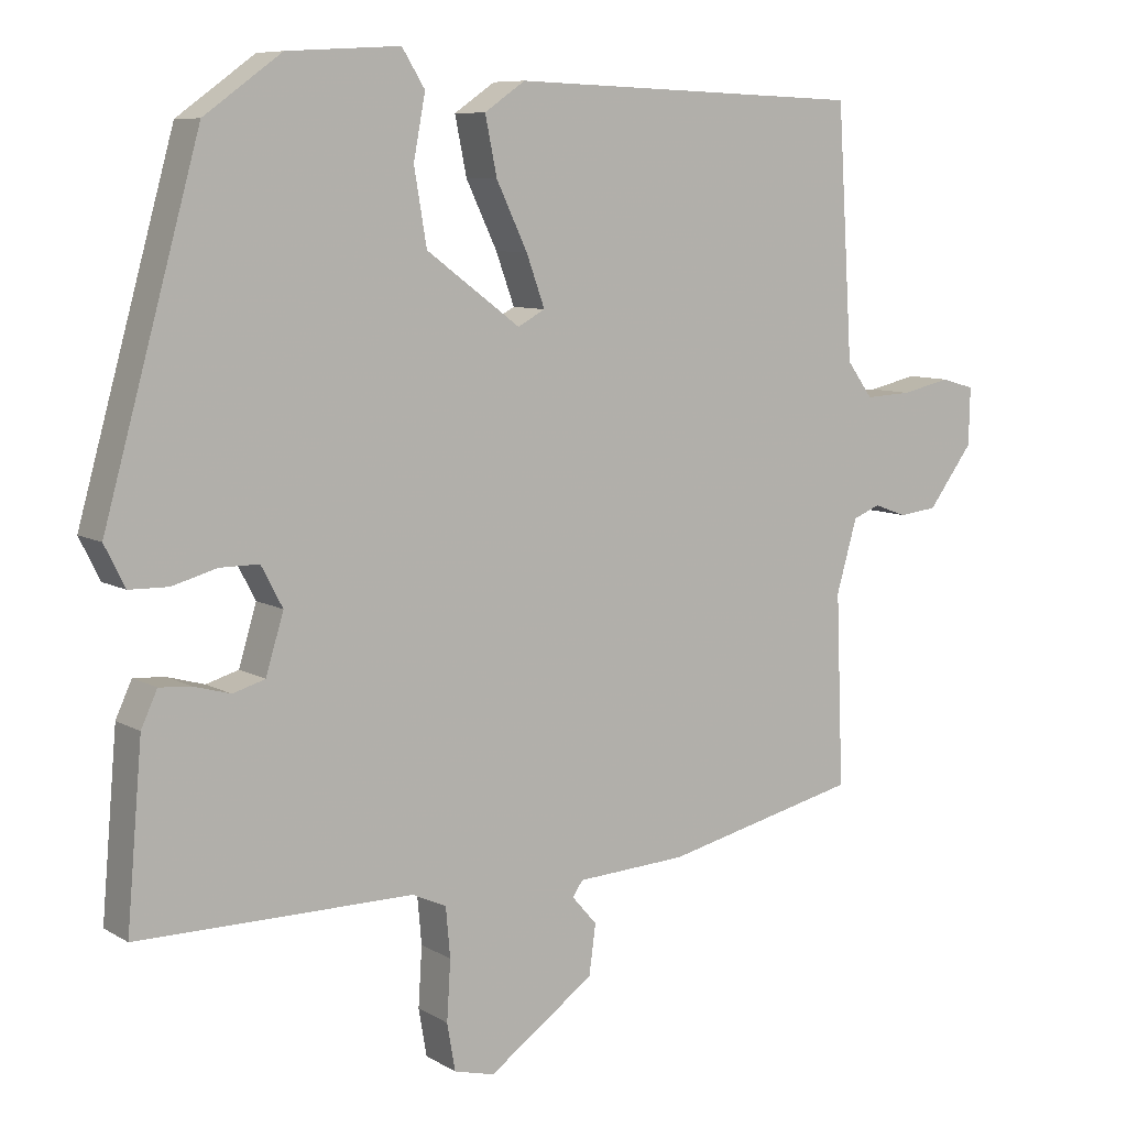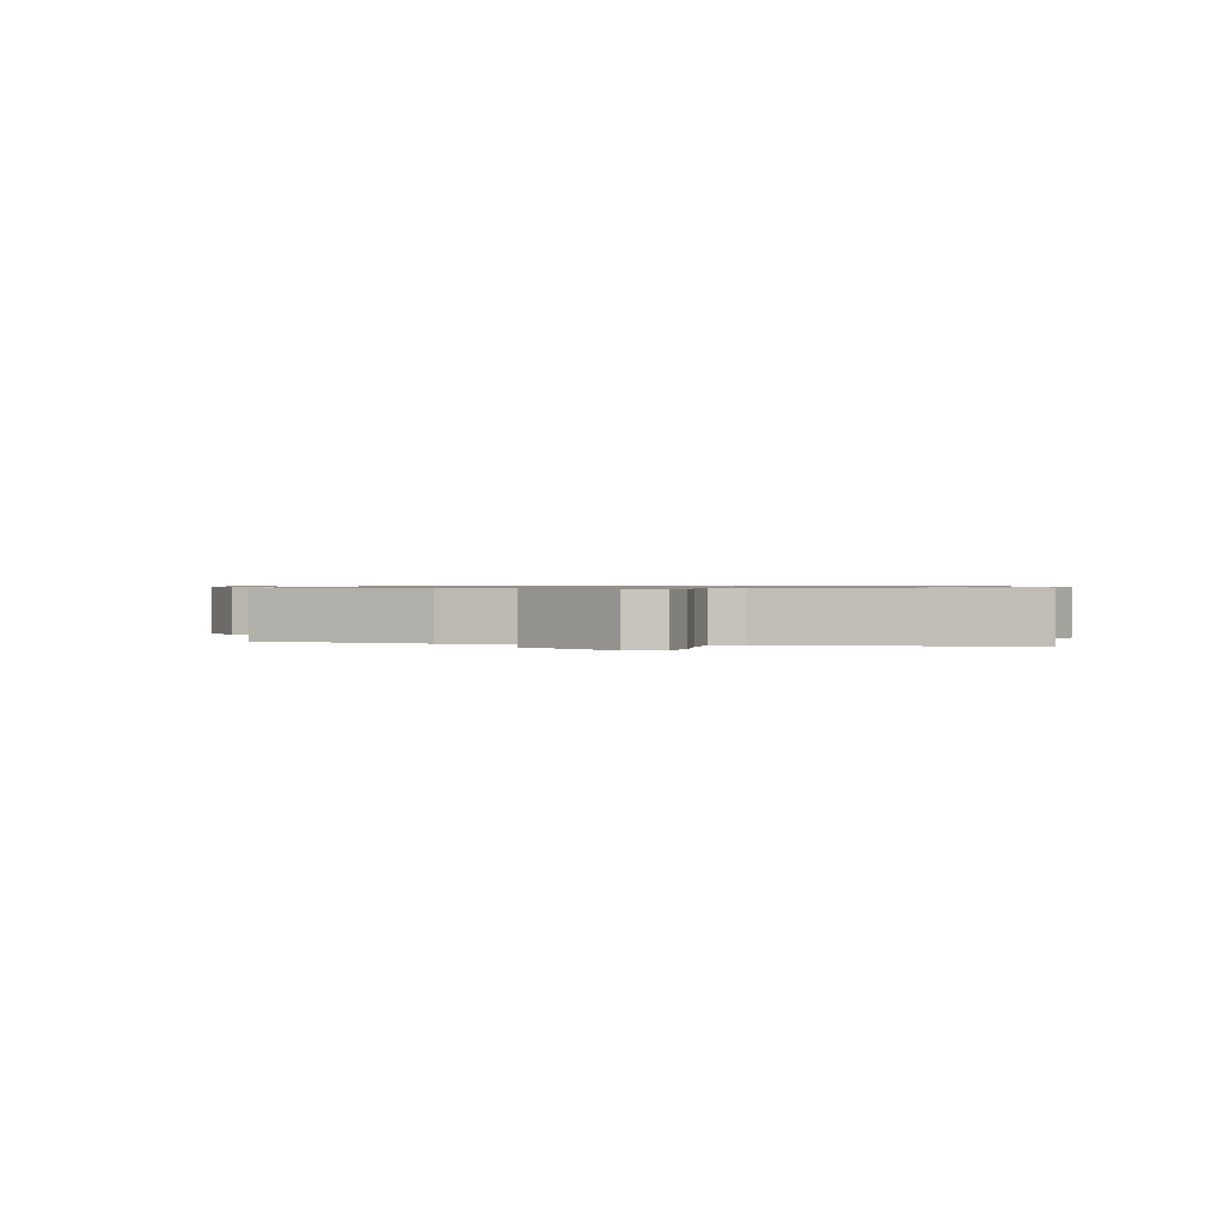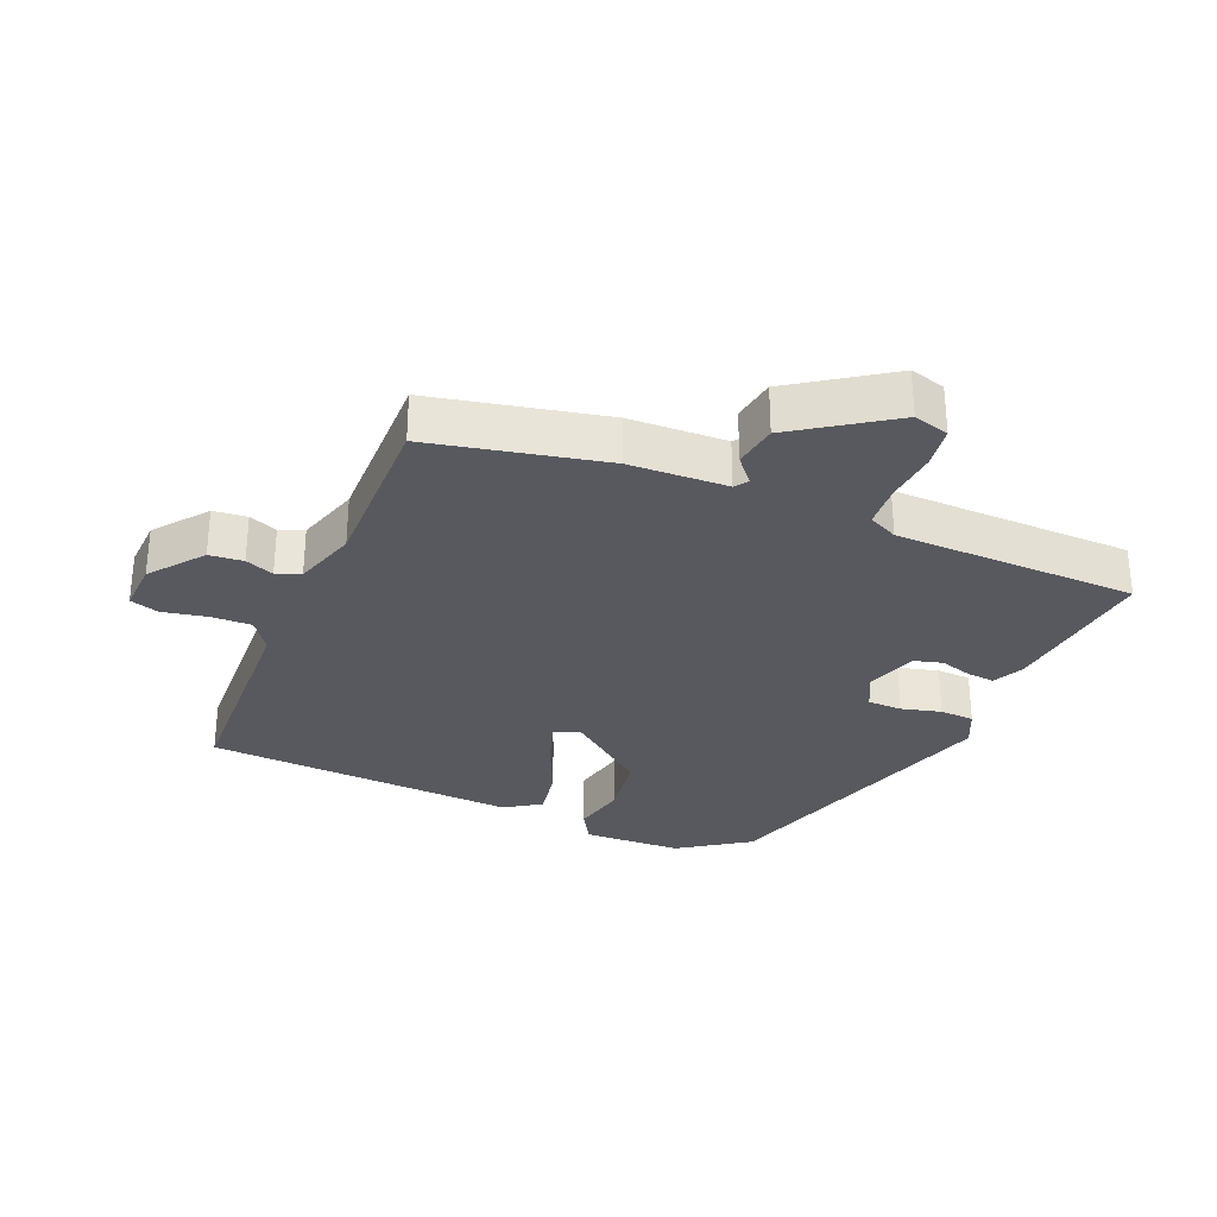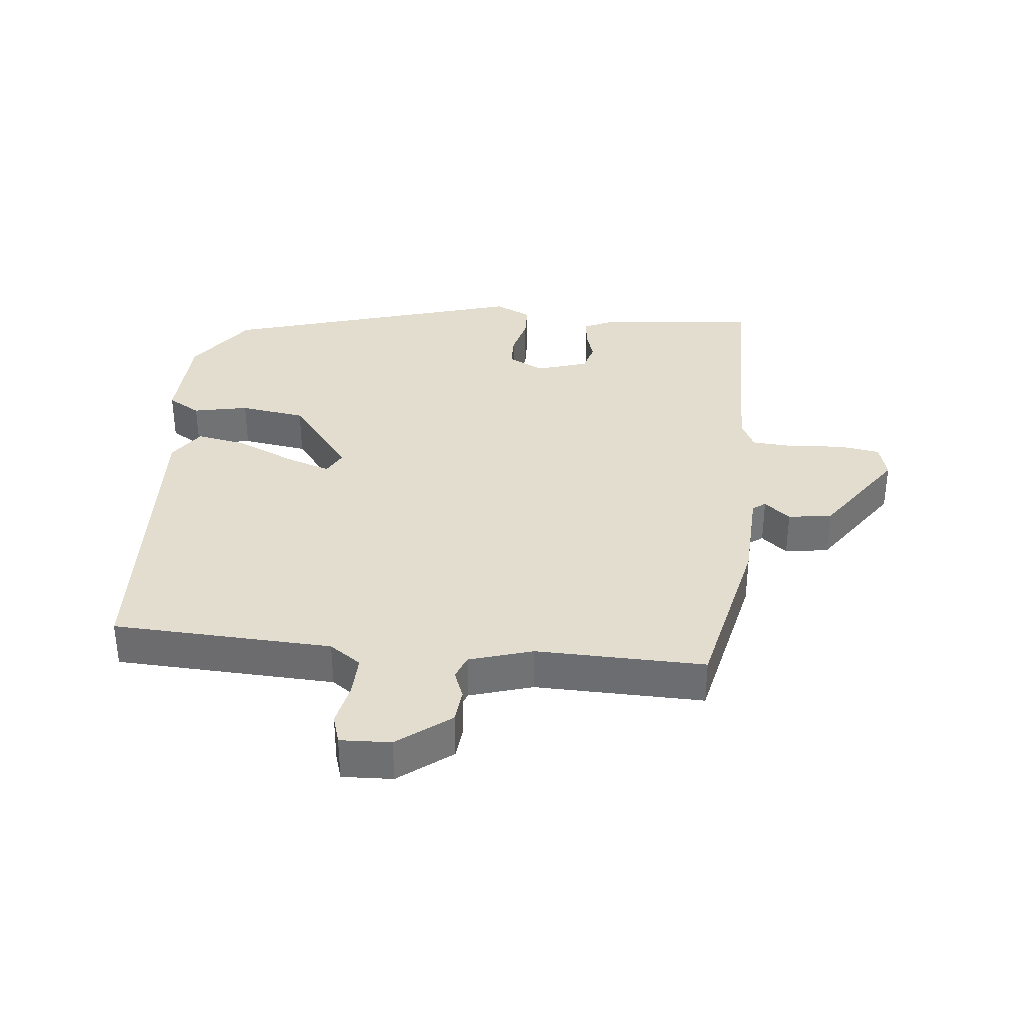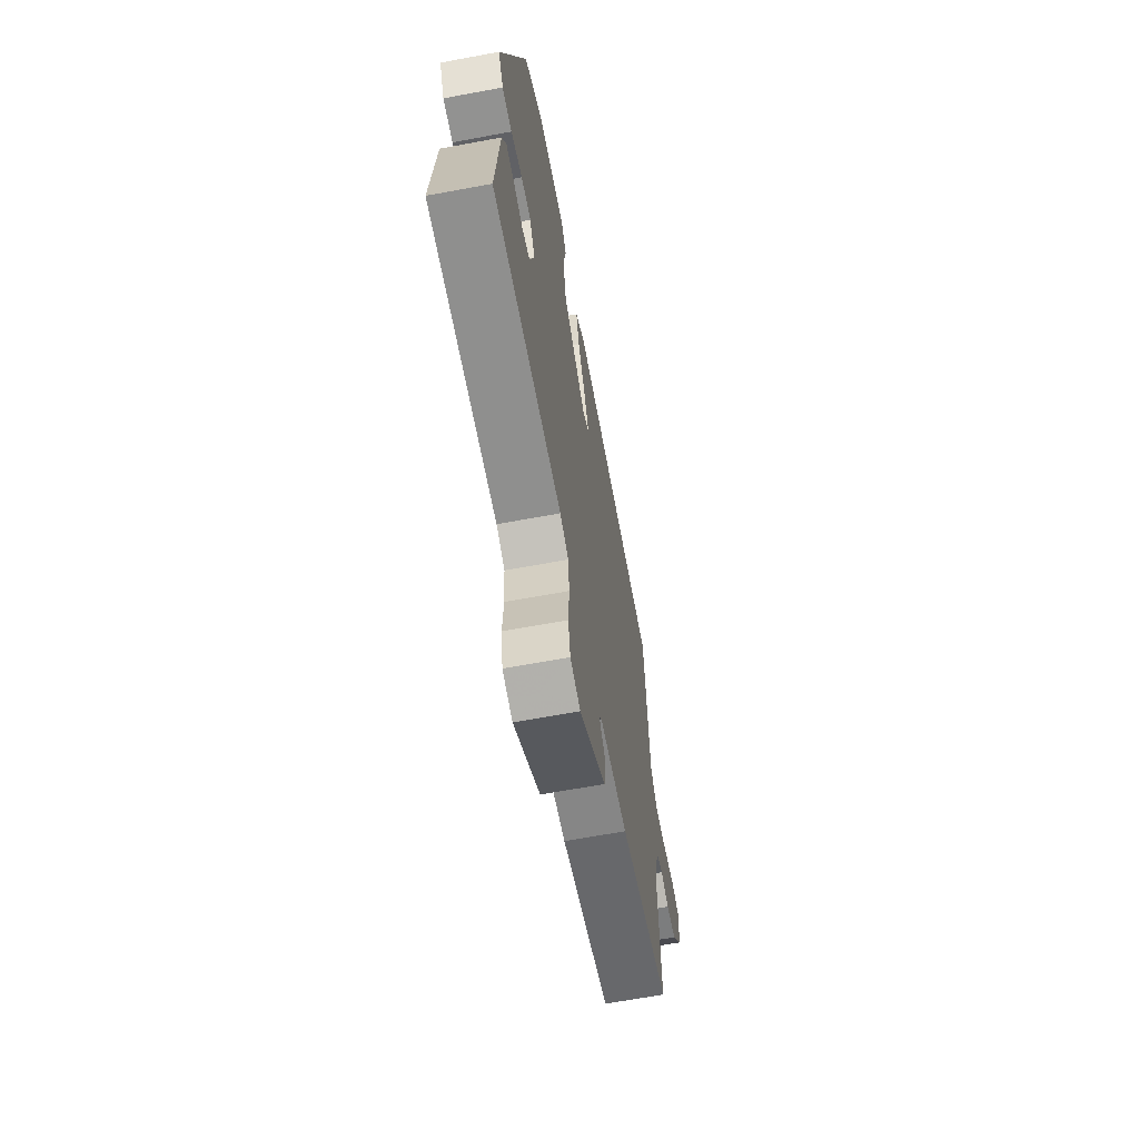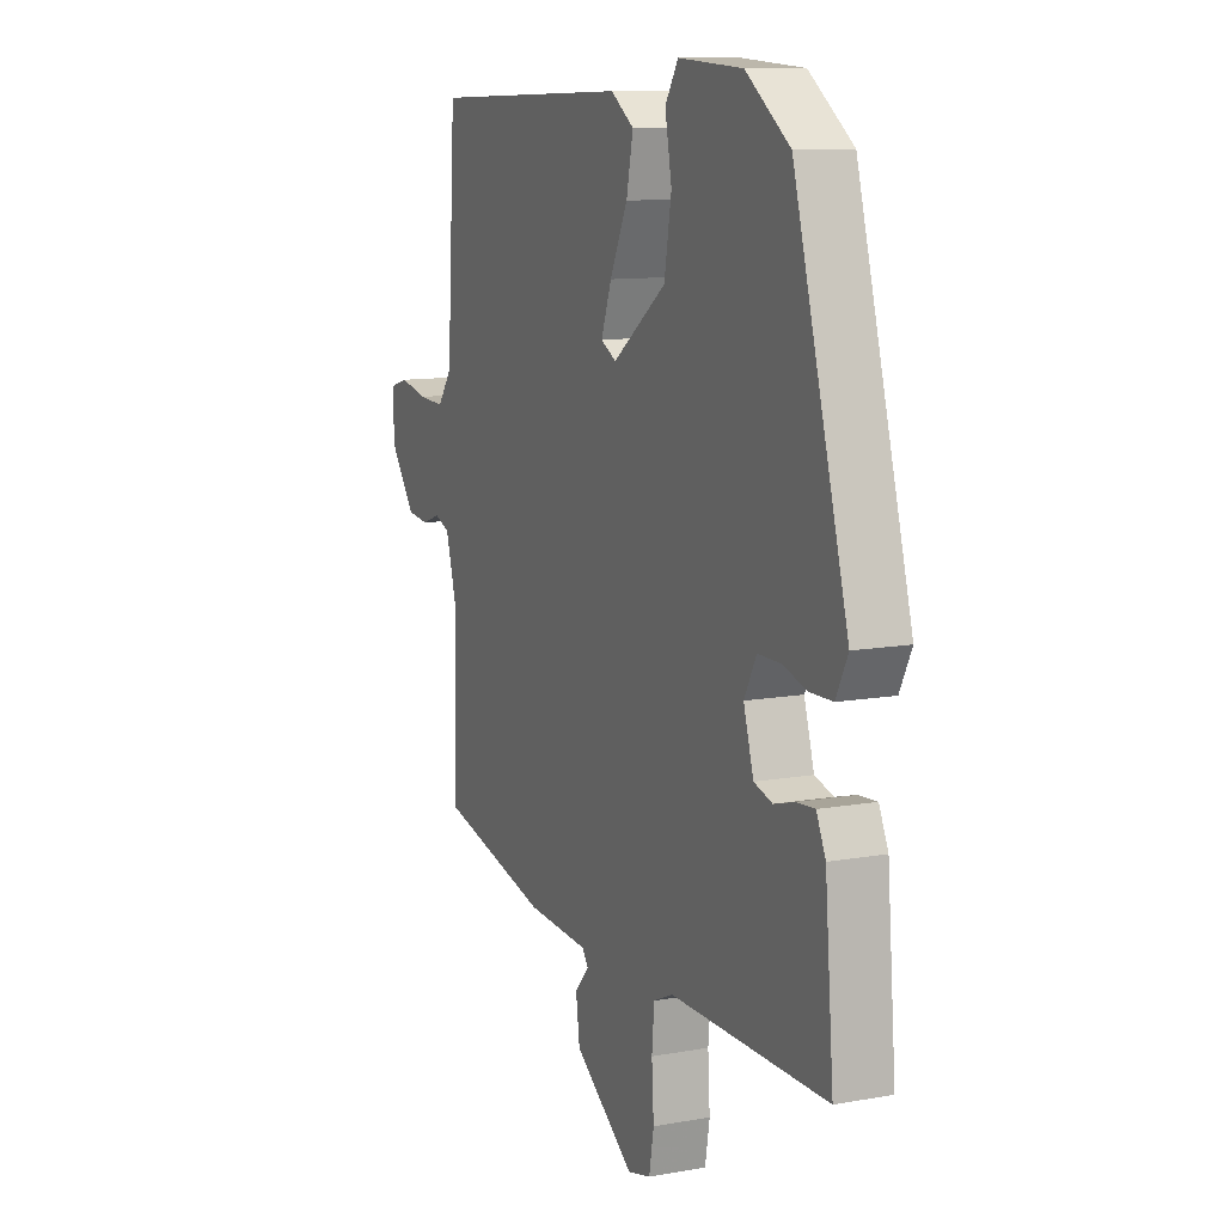
<metadata>
{"format":"obj","ext":"obj","renderer":"f3d","projection":"perspective","resolution":1024,"background":"white","views":[{"elev":8.2,"azim":-33.0,"up":"+Z"},{"elev":0.8,"azim":-169.4,"up":"+Y"},{"elev":-30.3,"azim":155.9,"up":"+Y"},{"elev":35.0,"azim":94.8,"up":"+Y"},{"elev":-65.3,"azim":-79.4,"up":"+Z"},{"elev":11.0,"azim":-114.0,"up":"+Z"}]}
</metadata>
<code>
v -0.529 0.07 -0.456
v -0.508 0.07 -0.213
v -0.486 0.07 -0.165
v -0.443 0.07 -0.168
v -0.393 0.07 -0.182
v -0.349 0.07 -0.169
v -0.325 0.07 -0.089
v -0.354 0.07 -0.034
v -0.407 0.07 -0.034
v -0.468 0.07 -0.051
v -0.521 0.07 -0.05
v -0.549 0.07 0.006
v -0.419 0.07 0.473
v -0.314 0.07 0.549
v -0.161 0.07 0.558
v -0.13 0.07 0.508
v -0.146 0.07 0.423
v -0.129 0.07 0.322
v -0.002 0.07 0.228
v 0.035 0.07 0.248
v 0.01 0.07 0.317
v -0.032 0.07 0.405
v -0.048 0.07 0.483
v 0.007 0.07 0.521
v 0.489 0.07 0.504
v 0.51 0.07 0.166
v 0.545 0.07 0.118
v 0.608 0.07 0.121
v 0.675 0.07 0.136
v 0.72 0.07 0.123
v 0.718 0.07 0.045
v 0.657 0.07 -0.037
v 0.605 0.07 -0.043
v 0.561 0.07 -0.027
v 0.524 0.07 -0.042
v 0.496 0.07 -0.14
v 0.506 0.07 -0.4
v 0.241 0.07 -0.463
v 0.091 0.07 -0.472
v 0.077 0.07 -0.492
v 0.111 0.07 -0.531
v 0.102 0.07 -0.599
v -0.042 0.07 -0.702
v -0.097 0.07 -0.688
v -0.108 0.07 -0.624
v -0.103 0.07 -0.543
v -0.109 0.07 -0.476
v -0.155 0.07 -0.455
v -0.529 0 -0.456
v -0.508 0 -0.213
v -0.486 0 -0.165
v -0.443 0 -0.168
v -0.393 0 -0.182
v -0.349 0 -0.169
v -0.325 0 -0.089
v -0.354 0 -0.034
v -0.407 0 -0.034
v -0.468 0 -0.051
v -0.521 0 -0.05
v -0.549 0 0.006
v -0.419 0 0.473
v -0.314 0 0.549
v -0.161 0 0.558
v -0.13 0 0.508
v -0.146 0 0.423
v -0.129 0 0.322
v -0.002 0 0.228
v 0.035 0 0.248
v 0.01 0 0.317
v -0.032 0 0.405
v -0.048 0 0.483
v 0.007 0 0.521
v 0.489 0 0.504
v 0.51 0 0.166
v 0.545 0 0.118
v 0.608 0 0.121
v 0.675 0 0.136
v 0.72 0 0.123
v 0.718 0 0.045
v 0.657 0 -0.037
v 0.605 0 -0.043
v 0.561 0 -0.027
v 0.524 0 -0.042
v 0.496 0 -0.14
v 0.506 0 -0.4
v 0.241 0 -0.463
v 0.091 0 -0.472
v 0.077 0 -0.492
v 0.111 0 -0.531
v 0.102 0 -0.599
v -0.042 0 -0.702
v -0.097 0 -0.688
v -0.108 0 -0.624
v -0.103 0 -0.543
v -0.109 0 -0.476
v -0.155 0 -0.455
f 44 45 46
f 43 44 46
f 42 43 46
f 41 42 46
f 40 41 46
f 39 40 46 47
f 39 47 48
f 38 39 48
f 37 38 48
f 36 37 48
f 32 33 34
f 31 32 34
f 30 31 34
f 29 30 34
f 28 29 34
f 27 28 34 35
f 36 48 1
f 35 36 1
f 27 35 1
f 26 27 1
f 24 25 26
f 23 24 26
f 22 23 26
f 21 22 26
f 15 16 17
f 14 15 17
f 13 14 17
f 12 13 17
f 11 12 17
f 10 11 17
f 9 10 17
f 8 9 17 18
f 7 8 18 19
f 3 4 5
f 2 3 5
f 1 2 5
f 1 5 6
f 26 1 6
f 20 21 26
f 19 20 26
f 7 19 26
f 6 7 26
f 94 93 92
f 94 92 91
f 94 91 90
f 94 90 89
f 94 89 88
f 95 94 88 87
f 96 95 87
f 96 87 86
f 96 86 85
f 96 85 84
f 82 81 80
f 82 80 79
f 82 79 78
f 82 78 77
f 82 77 76
f 83 82 76 75
f 49 96 84
f 49 84 83
f 49 83 75
f 49 75 74
f 74 73 72
f 74 72 71
f 74 71 70
f 74 70 69
f 65 64 63
f 65 63 62
f 65 62 61
f 65 61 60
f 65 60 59
f 65 59 58
f 65 58 57
f 66 65 57 56
f 67 66 56 55
f 53 52 51
f 53 51 50
f 53 50 49
f 54 53 49
f 54 49 74
f 74 69 68
f 74 68 67
f 74 67 55
f 74 55 54
f 1 49 50 2
f 2 50 51 3
f 3 51 52 4
f 4 52 53 5
f 5 53 54 6
f 6 54 55 7
f 7 55 56 8
f 8 56 57 9
f 9 57 58 10
f 10 58 59 11
f 11 59 60 12
f 12 60 61 13
f 13 61 62 14
f 14 62 63 15
f 15 63 64 16
f 16 64 65 17
f 17 65 66 18
f 18 66 67 19
f 19 67 68 20
f 20 68 69 21
f 21 69 70 22
f 22 70 71 23
f 23 71 72 24
f 24 72 73 25
f 25 73 74 26
f 26 74 75 27
f 27 75 76 28
f 28 76 77 29
f 29 77 78 30
f 30 78 79 31
f 31 79 80 32
f 32 80 81 33
f 33 81 82 34
f 34 82 83 35
f 35 83 84 36
f 36 84 85 37
f 37 85 86 38
f 38 86 87 39
f 39 87 88 40
f 40 88 89 41
f 41 89 90 42
f 42 90 91 43
f 43 91 92 44
f 44 92 93 45
f 45 93 94 46
f 46 94 95 47
f 47 95 96 48
f 48 96 49 1

</code>
